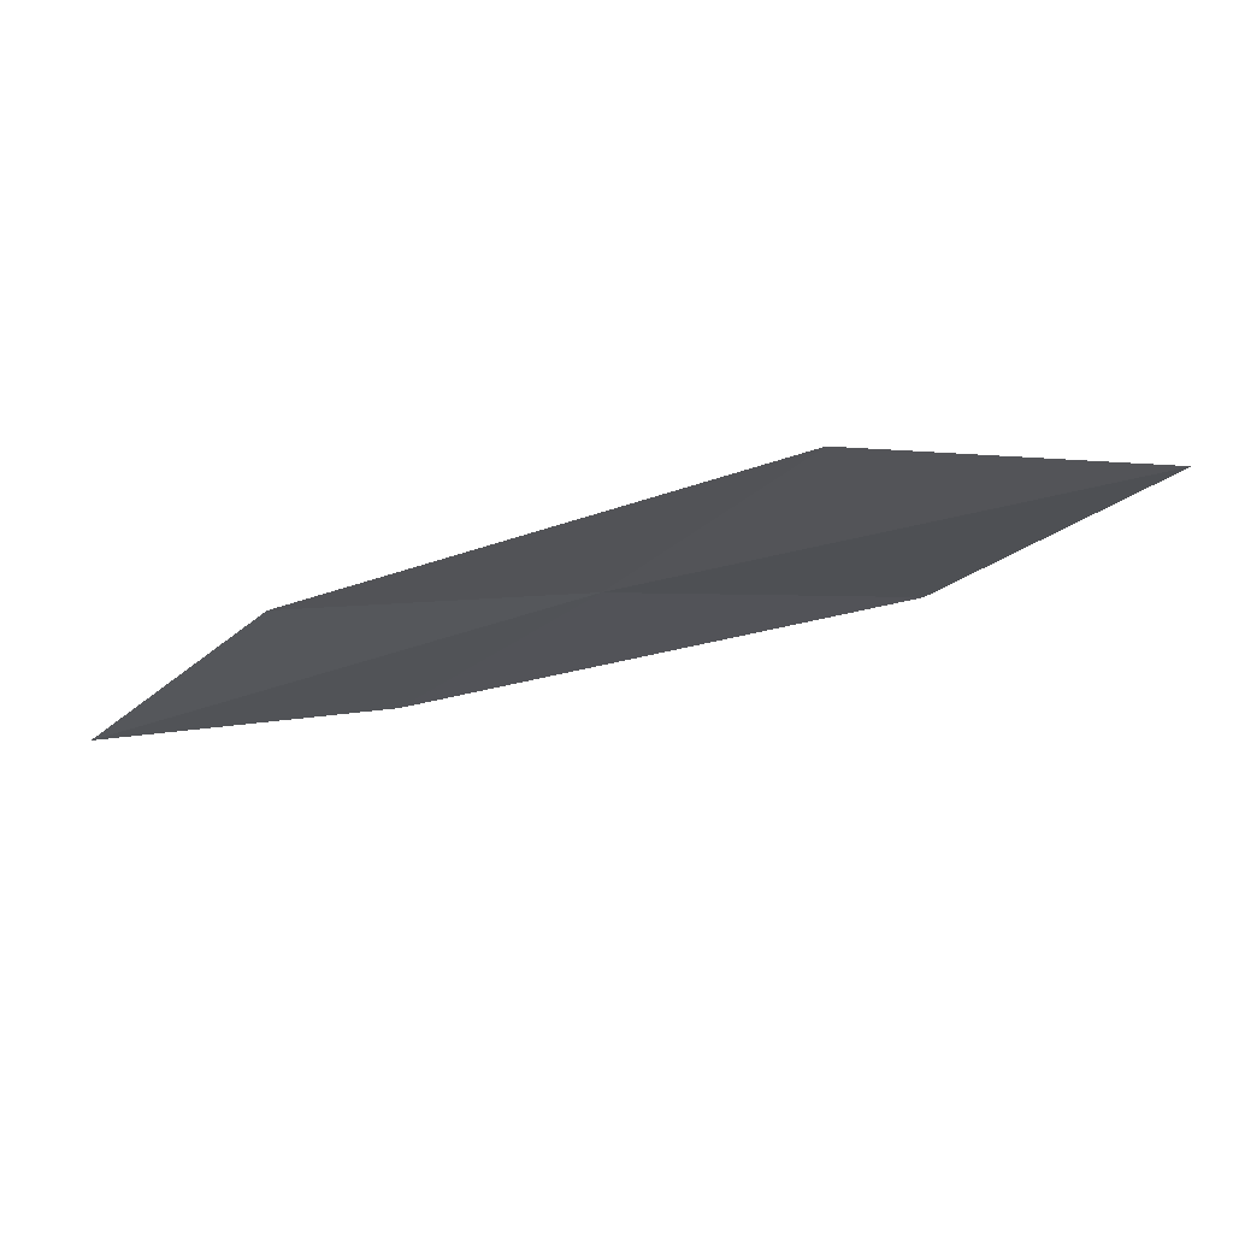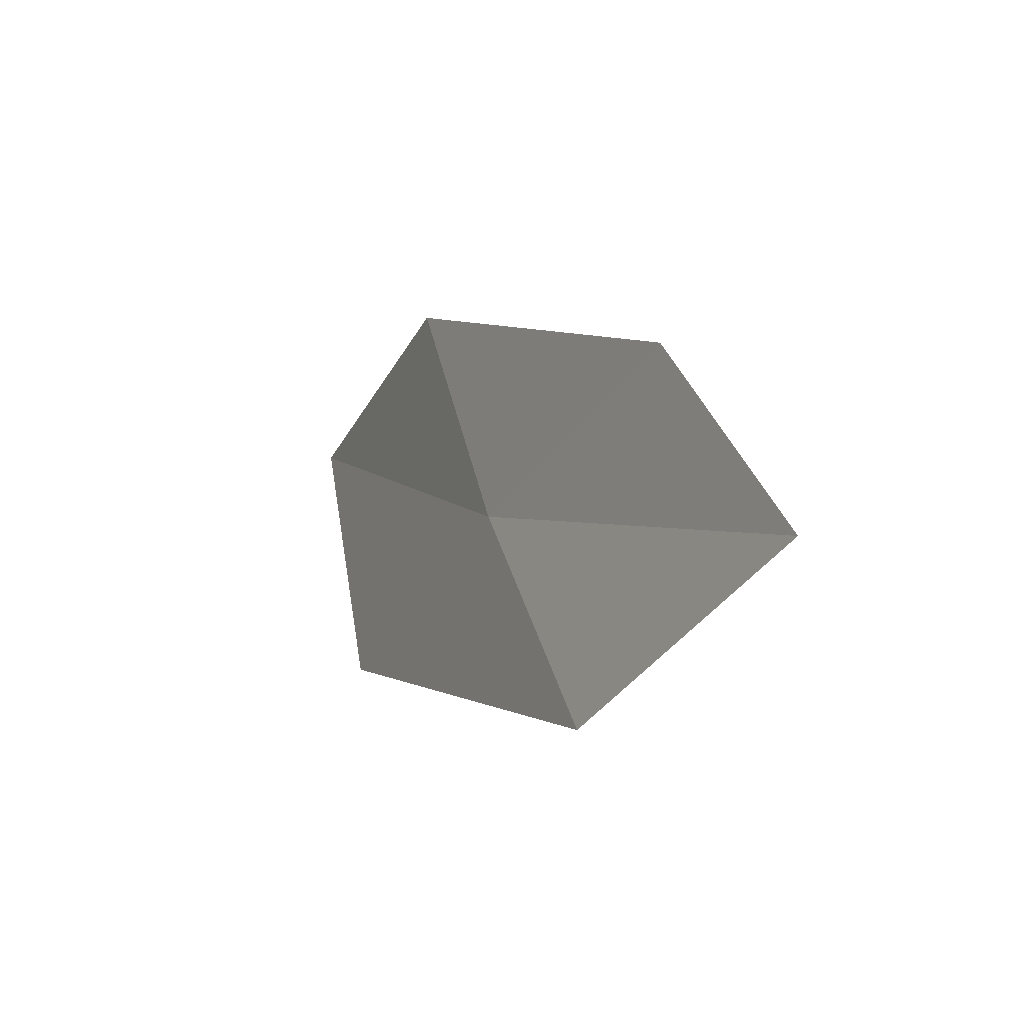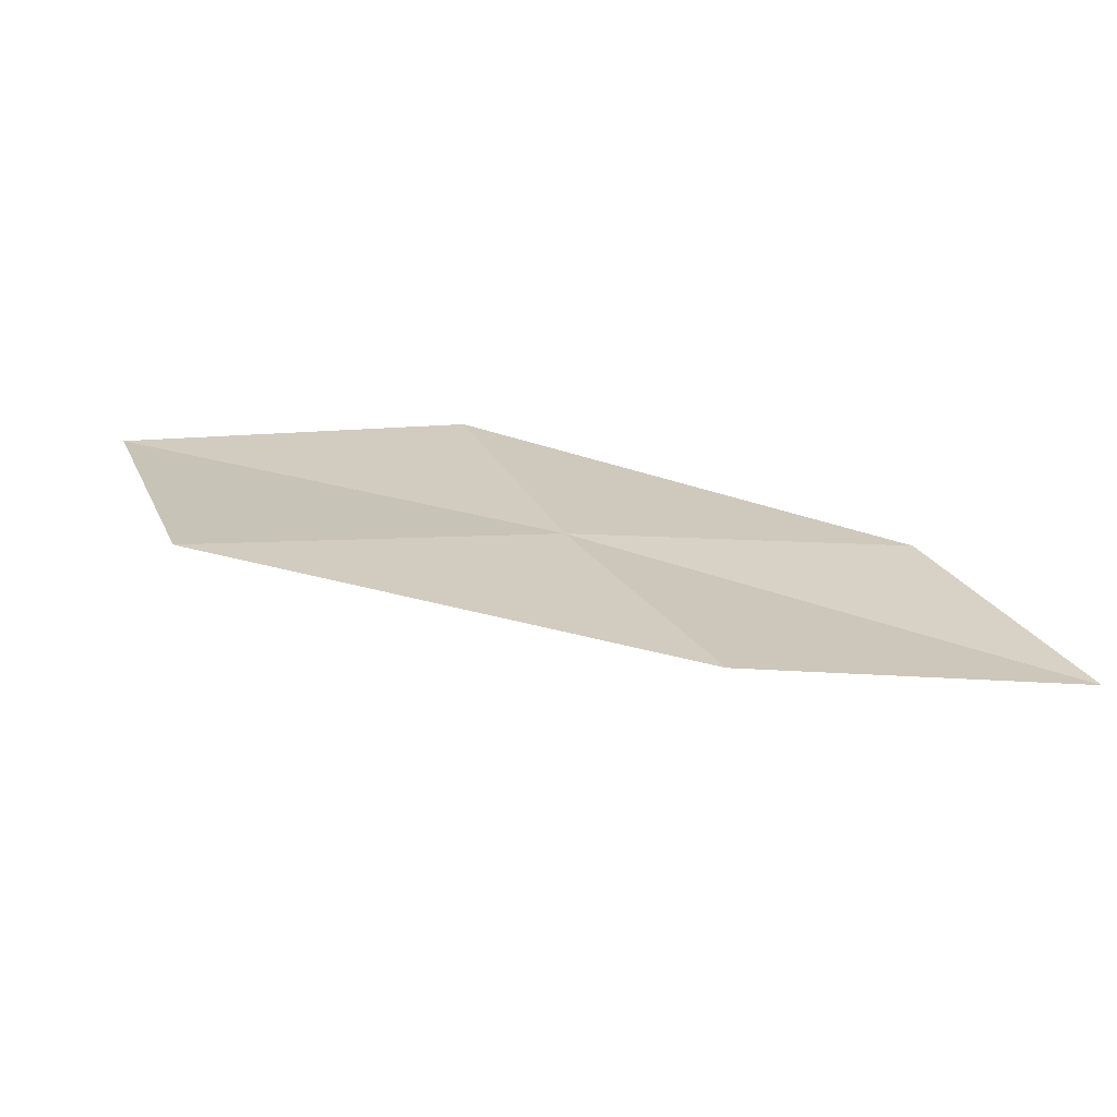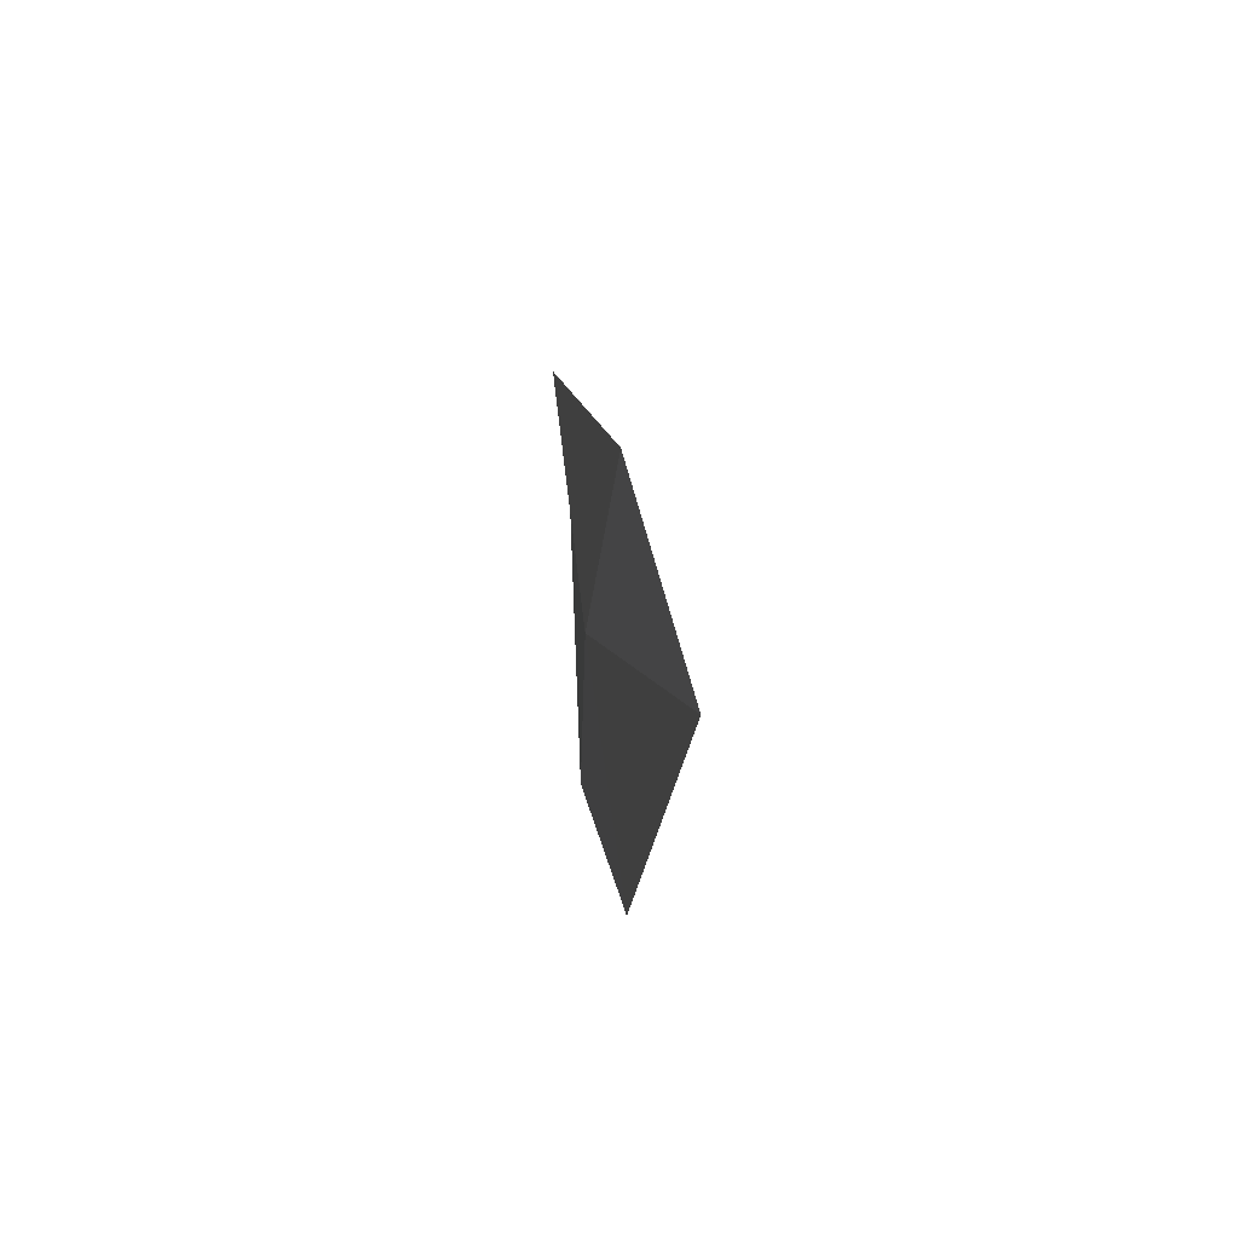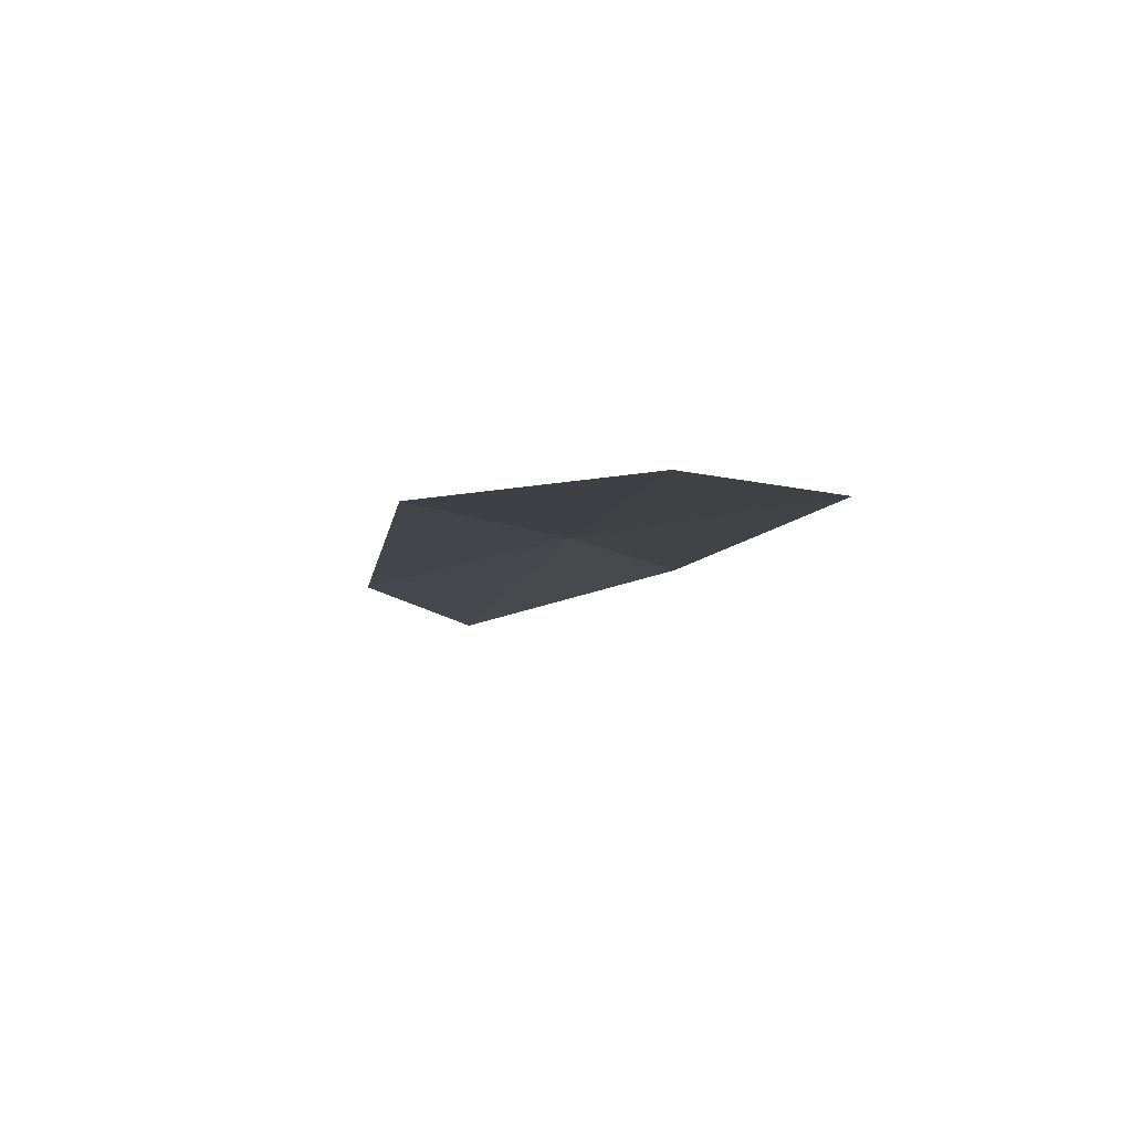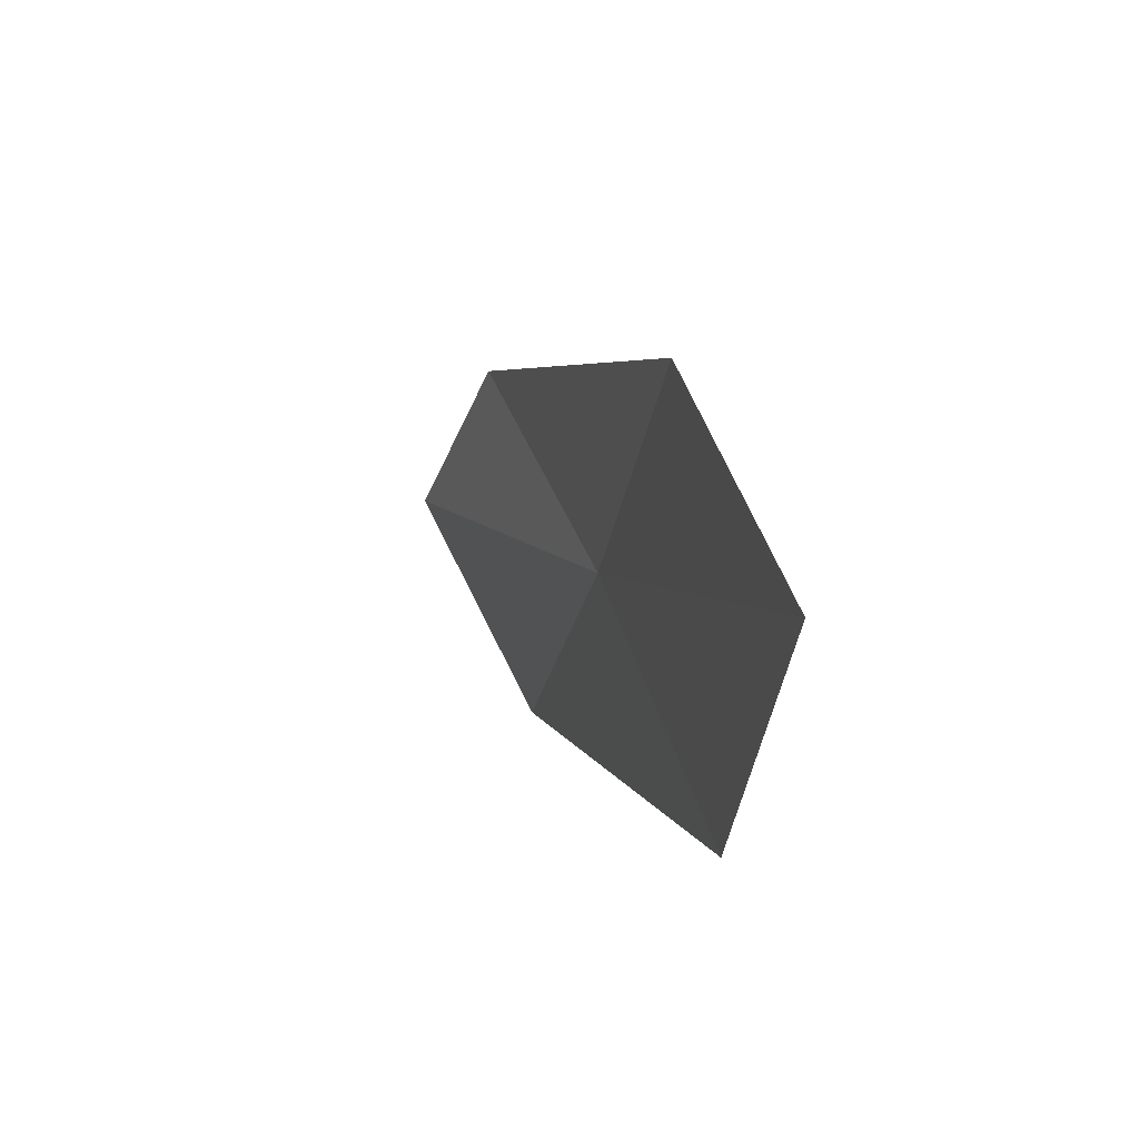
<metadata>
{"format":"obj","ext":"obj","renderer":"f3d","projection":"perspective","resolution":1024,"background":"white","views":[{"elev":-19.5,"azim":160.4,"up":"+Z"},{"elev":-27.8,"azim":73.0,"up":"+Y"},{"elev":-72.2,"azim":8.0,"up":"+Y"},{"elev":-20.1,"azim":96.2,"up":"+Y"},{"elev":3.0,"azim":-131.4,"up":"+Z"},{"elev":37.5,"azim":-98.1,"up":"+Y"}]}
</metadata>
<code>
v -12.05 -0.9022 17.65
v -12.47 0.3234 17.83
v -13.97 0.3605 17.96
v -13.54 -1.014 17.85
v -10.71 -0.8011 17.38
v -11.53 -2.043 17.45
v -10.22 -1.811 17.11
f 1 3 2
f 1 4 3
f 1 2 5
f 1 6 4
f 1 5 7
f 1 7 6

</code>
